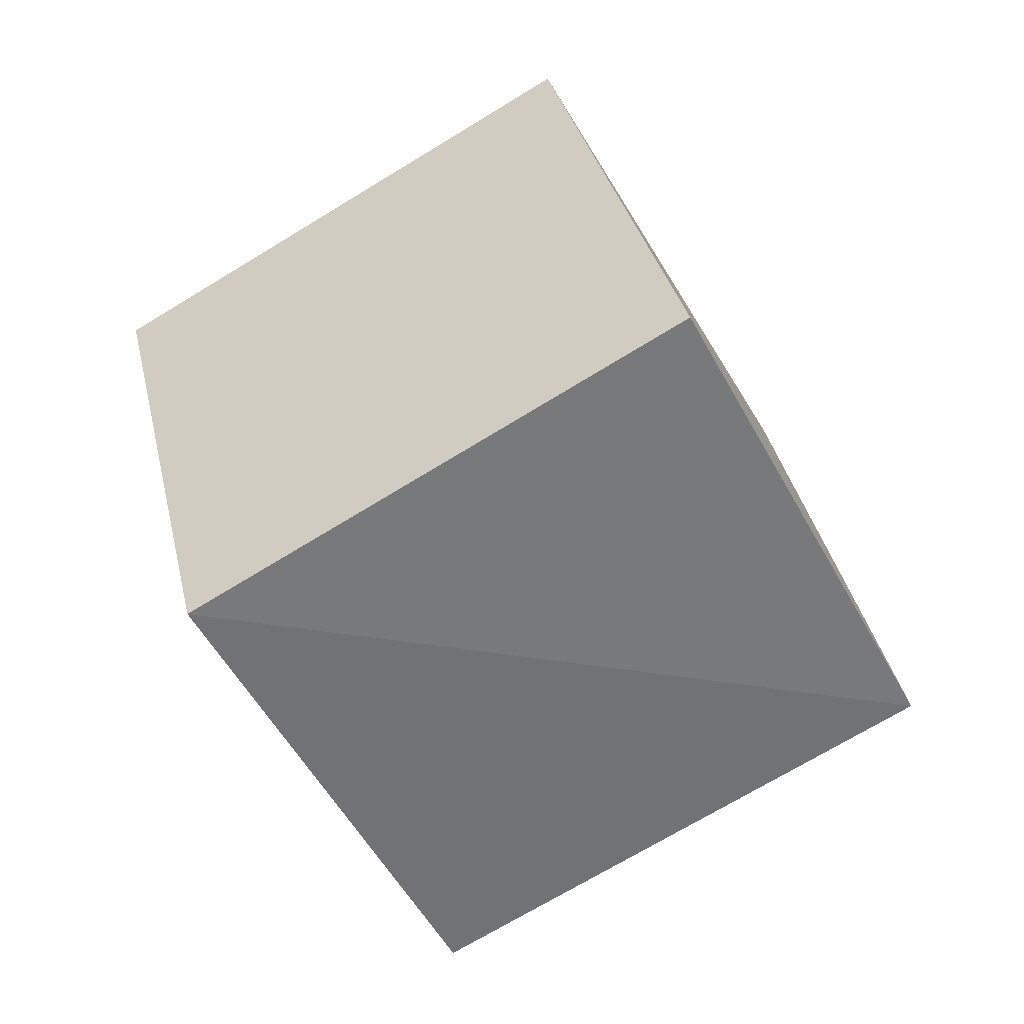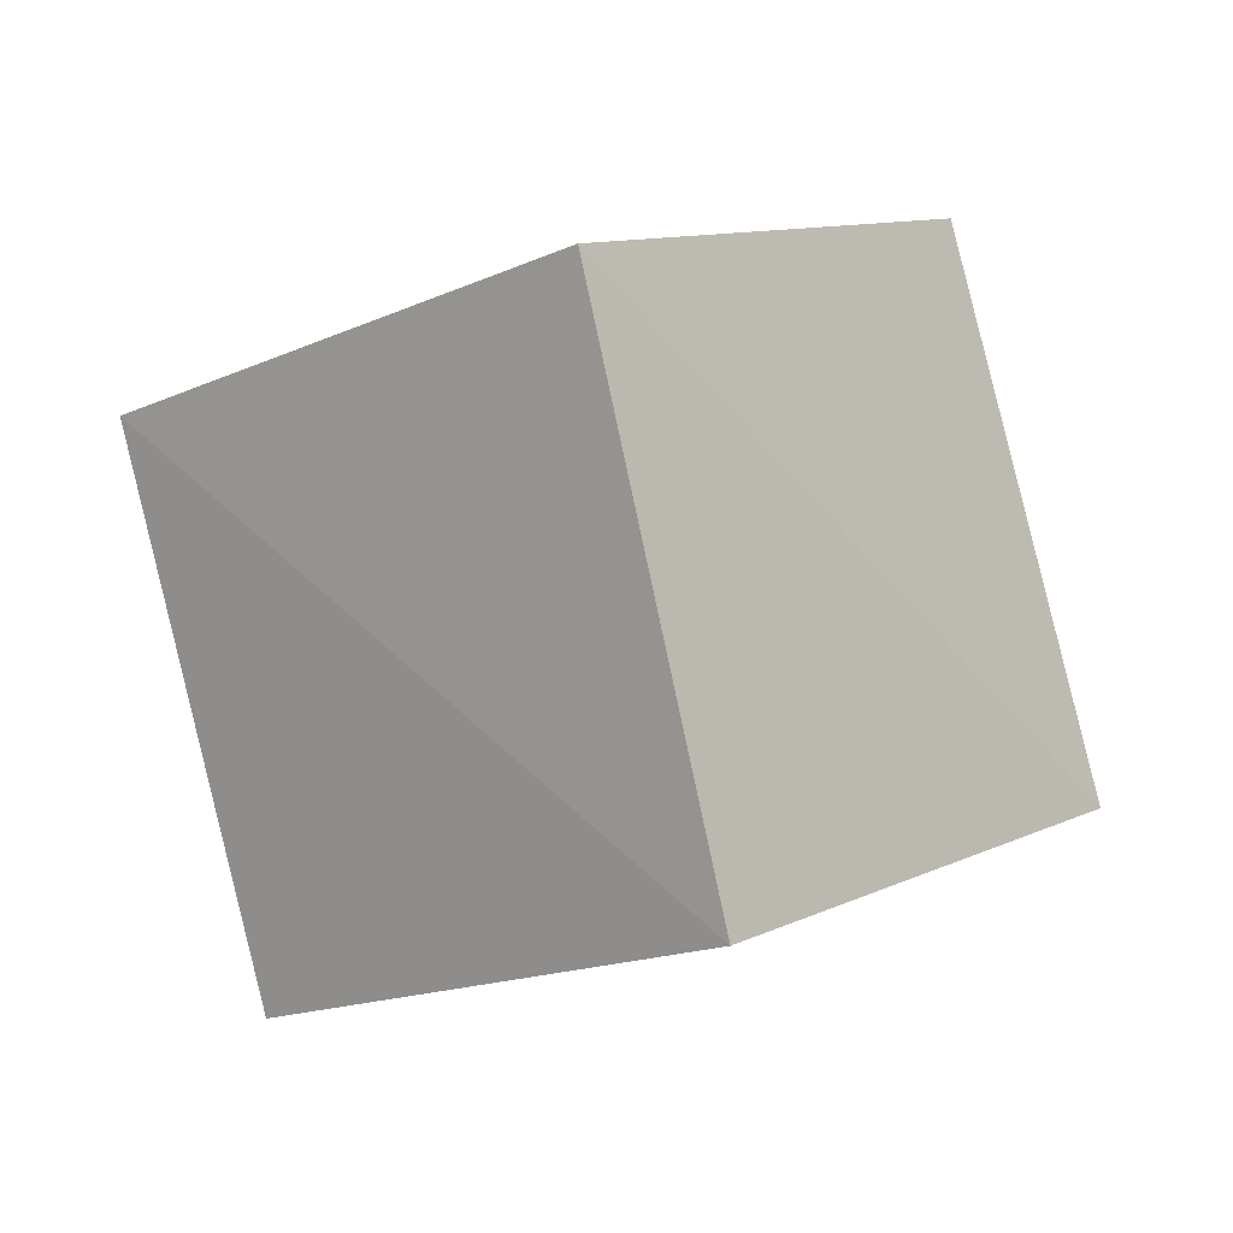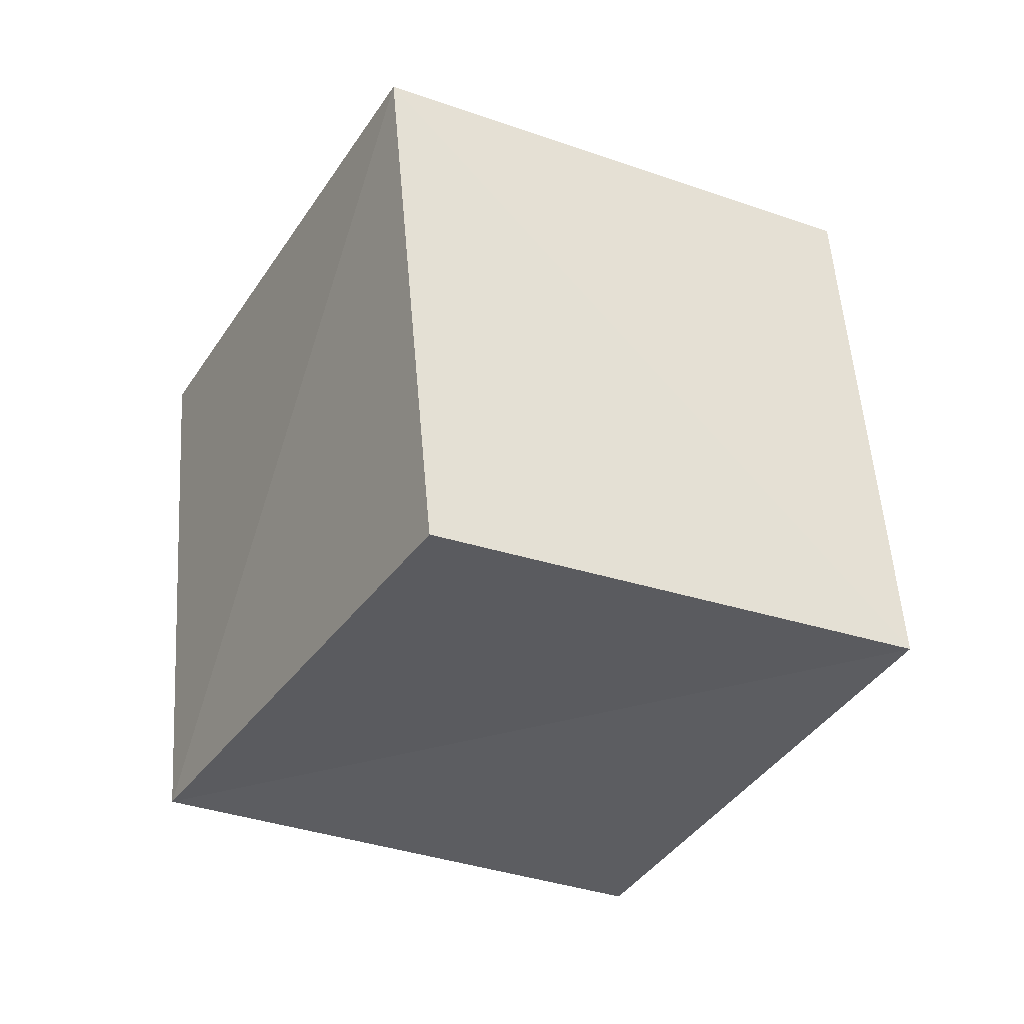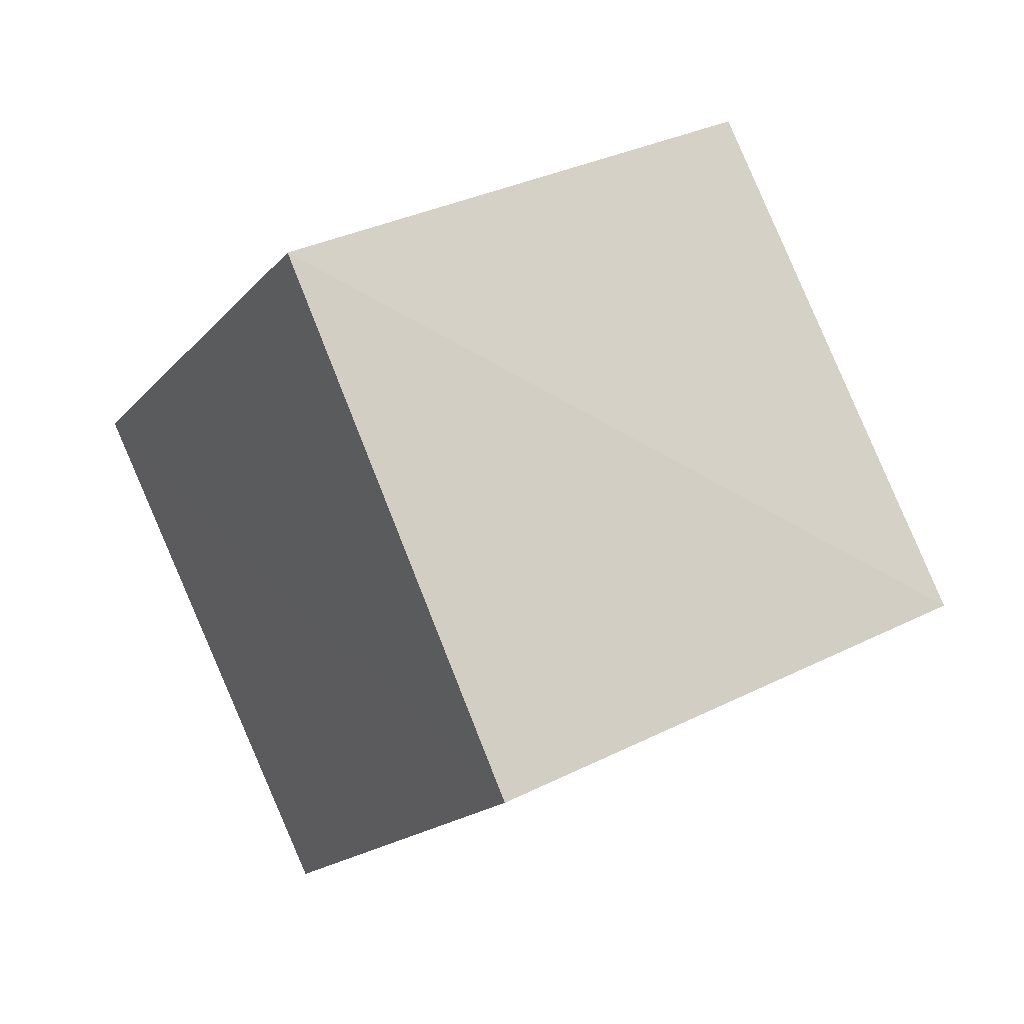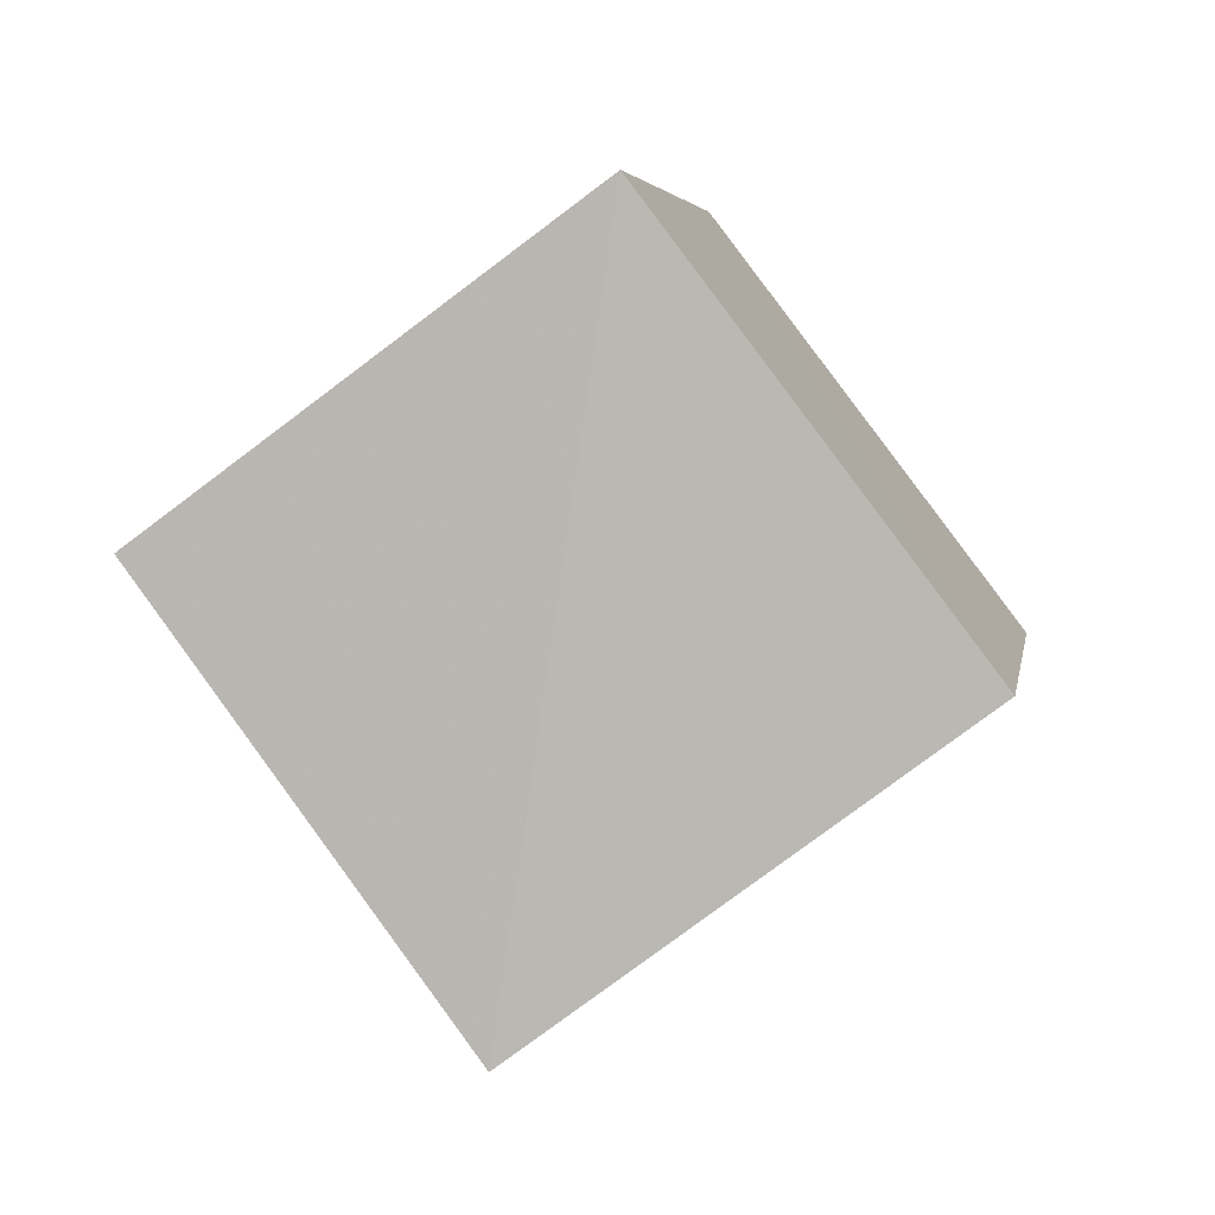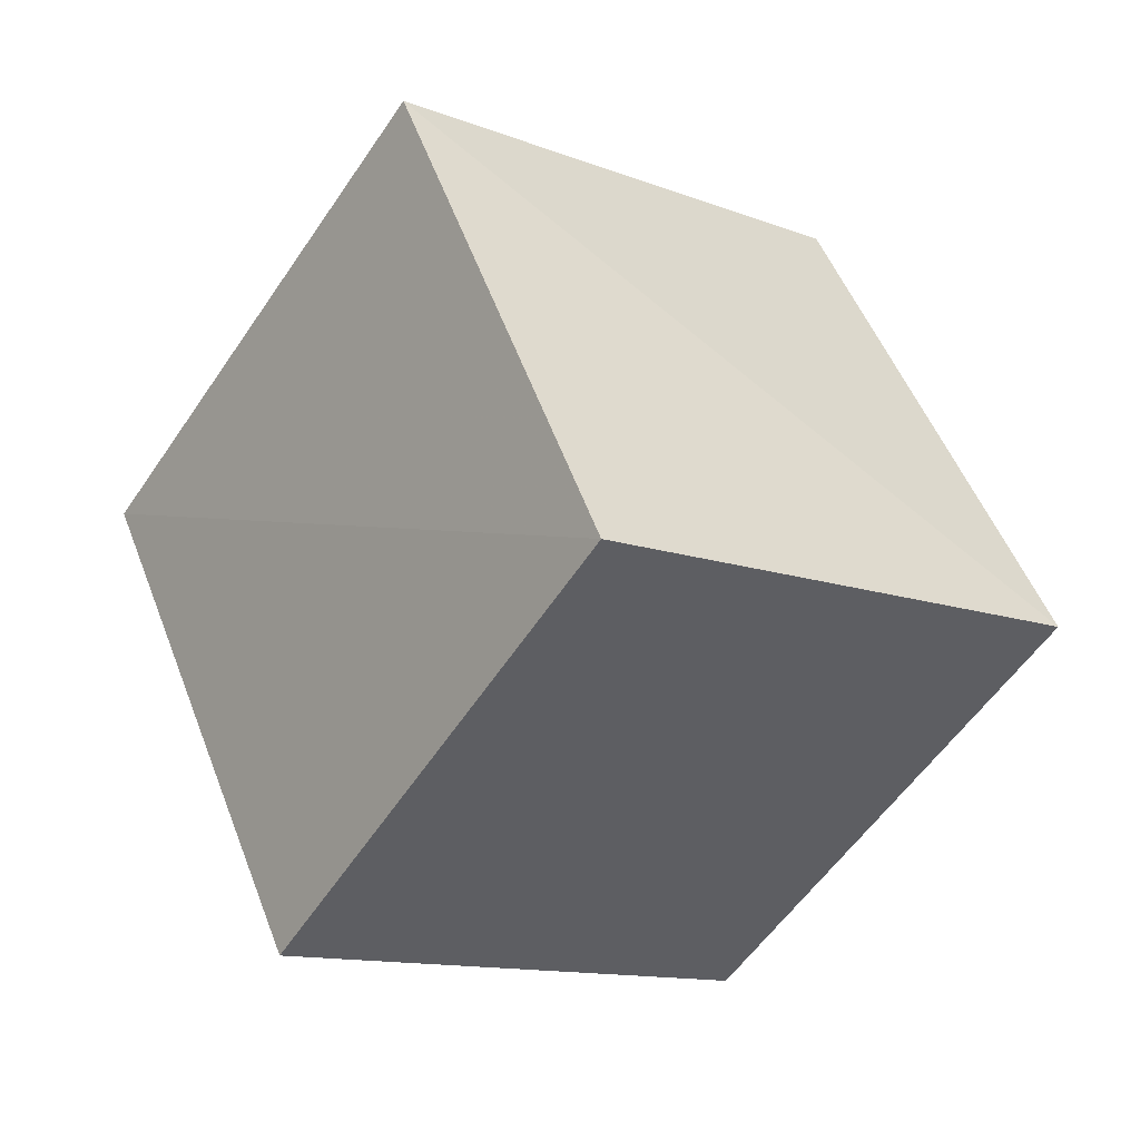
<metadata>
{"format":"obj","ext":"obj","renderer":"f3d","projection":"perspective","resolution":1024,"background":"white","views":[{"elev":25.5,"azim":152.8,"up":"+Y"},{"elev":-28.6,"azim":116.6,"up":"+Y"},{"elev":62.1,"azim":-19.2,"up":"+Y"},{"elev":-25.2,"azim":139.3,"up":"+Y"},{"elev":-71.9,"azim":97.5,"up":"+Z"},{"elev":-62.6,"azim":131.8,"up":"+Y"}]}
</metadata>
<code>
v  2.026  1.746  2.191
v  1.505  0.892  2.188
v  0.6956  1.377  1.884
v  1.22  2.231  1.931
v  2.283  1.61  1.227
v  1.784  0.7418  1.239
v  0.9621  1.231  0.9371
v  1.468  2.098  0.9562
f 3 1 2
f 5 7 6
f 1 3 4
f 1 6 2
f 7 5 8
f 2 7 3
f 6 1 5
f 3 8 4
f 7 2 6
f 1 8 5
f 8 3 7
f 8 1 4

</code>
